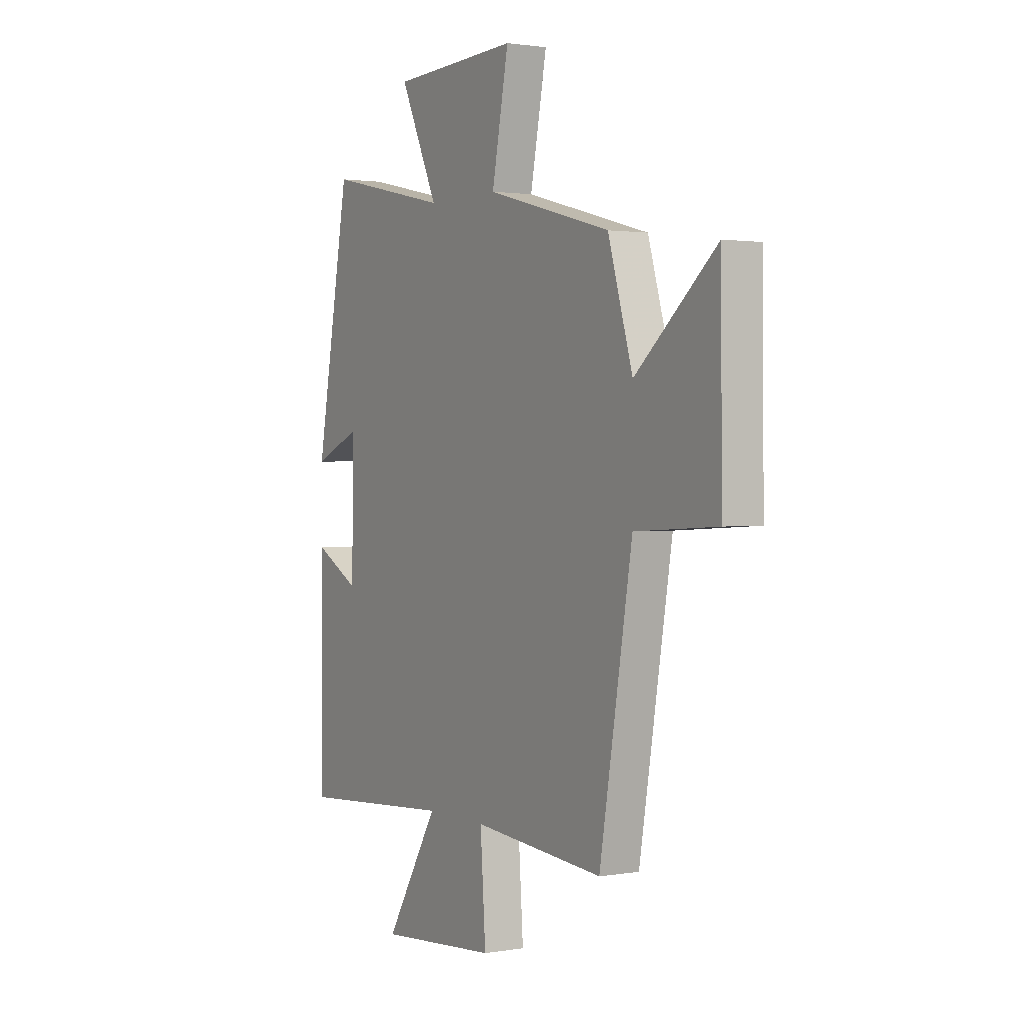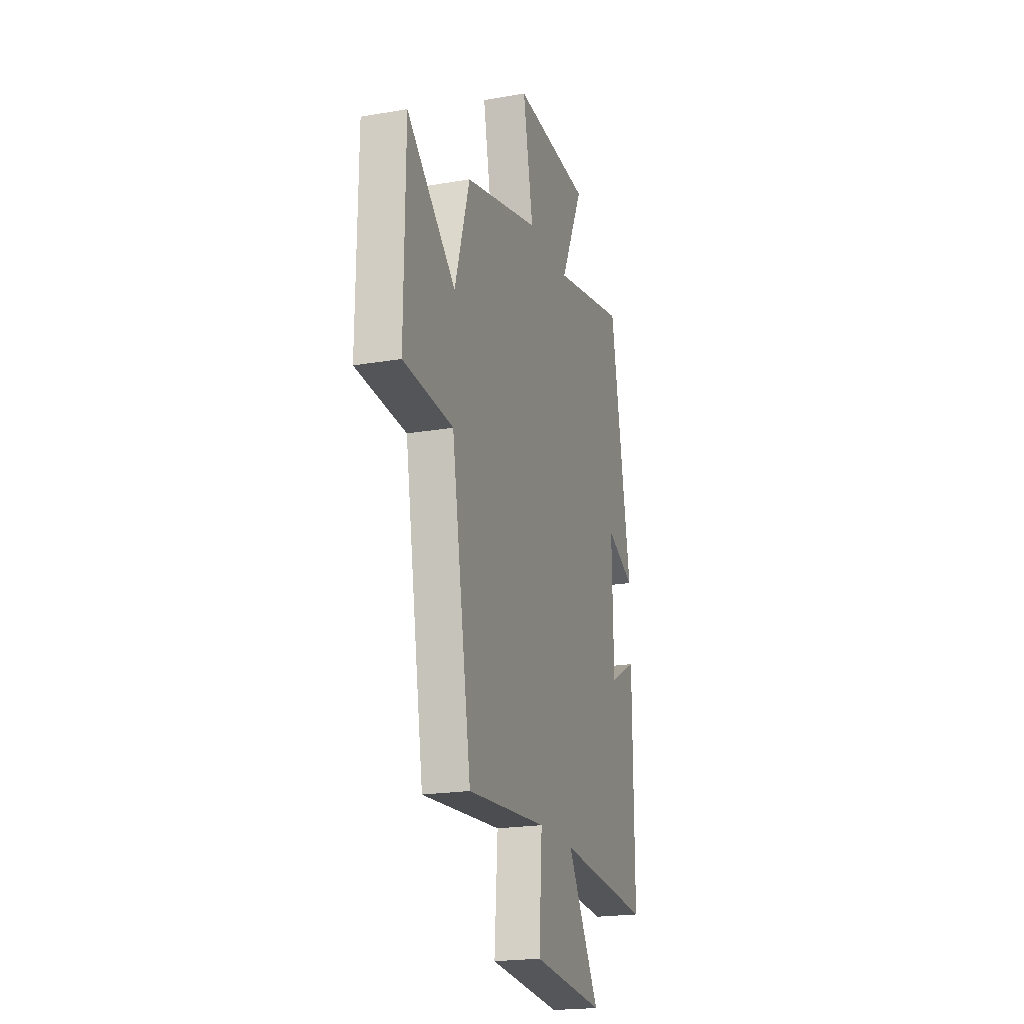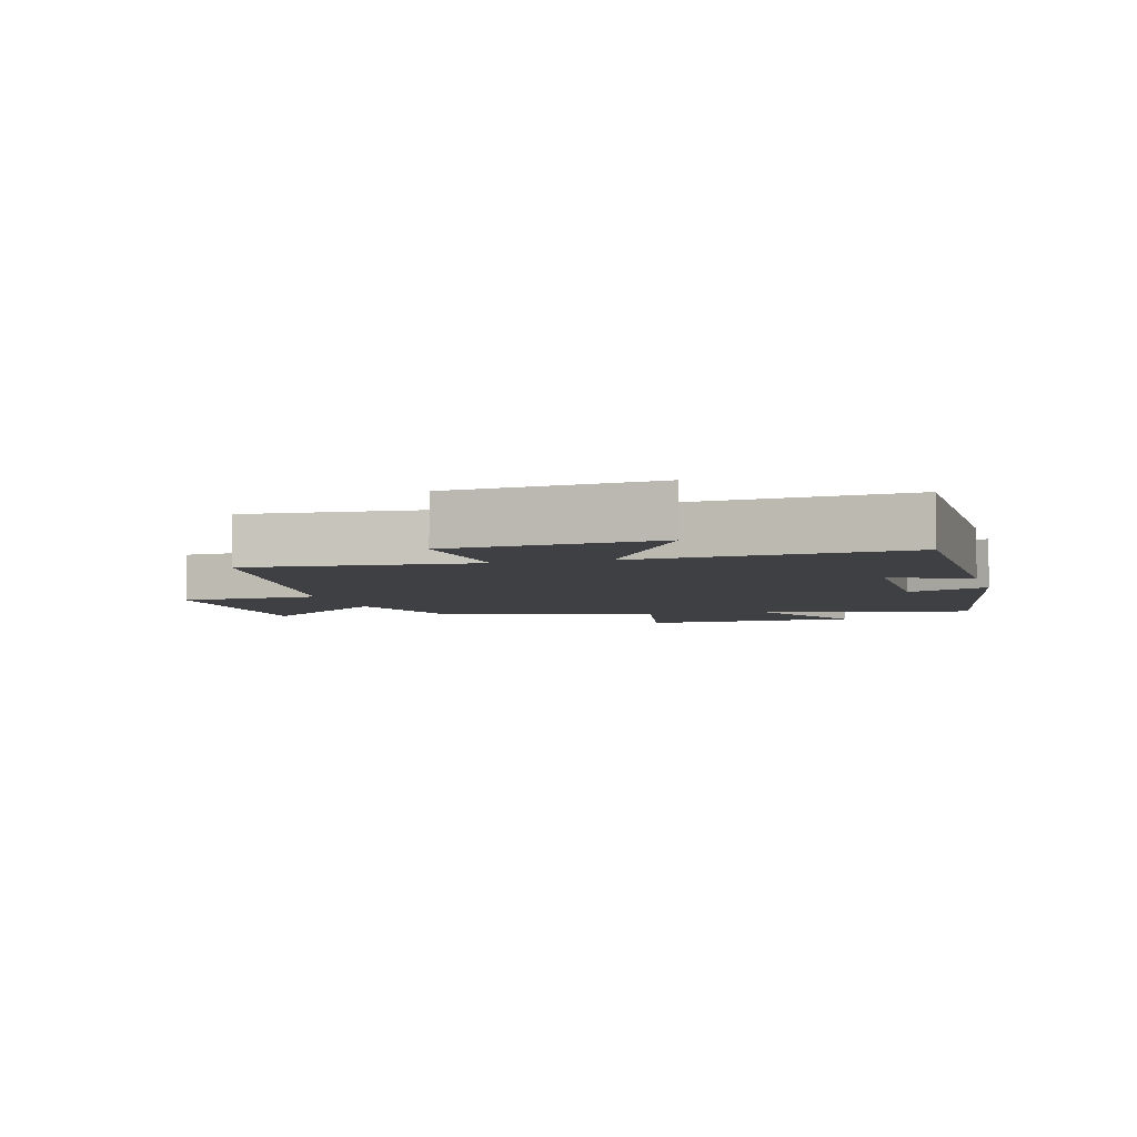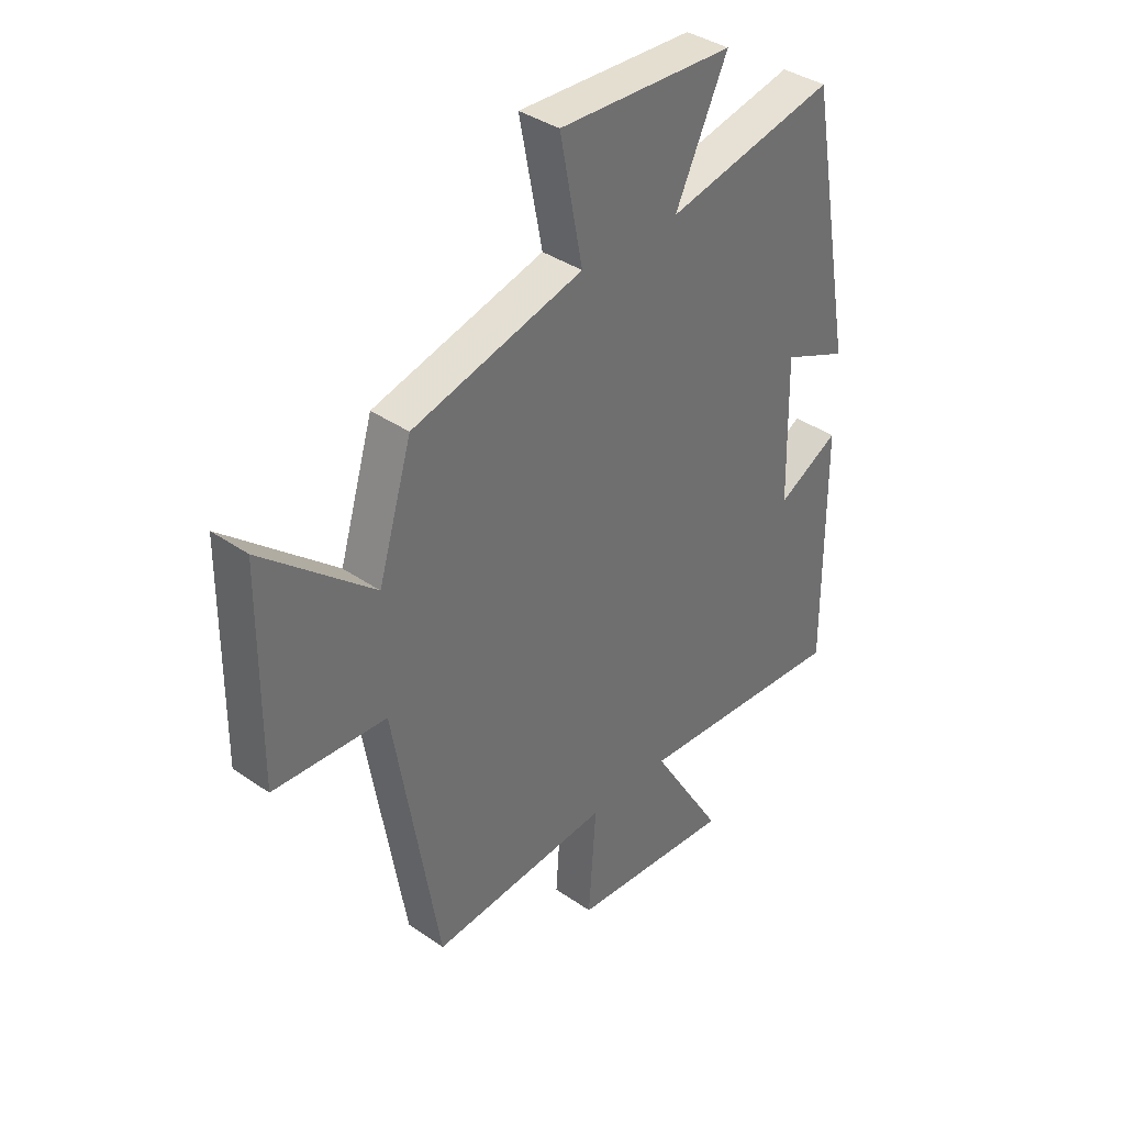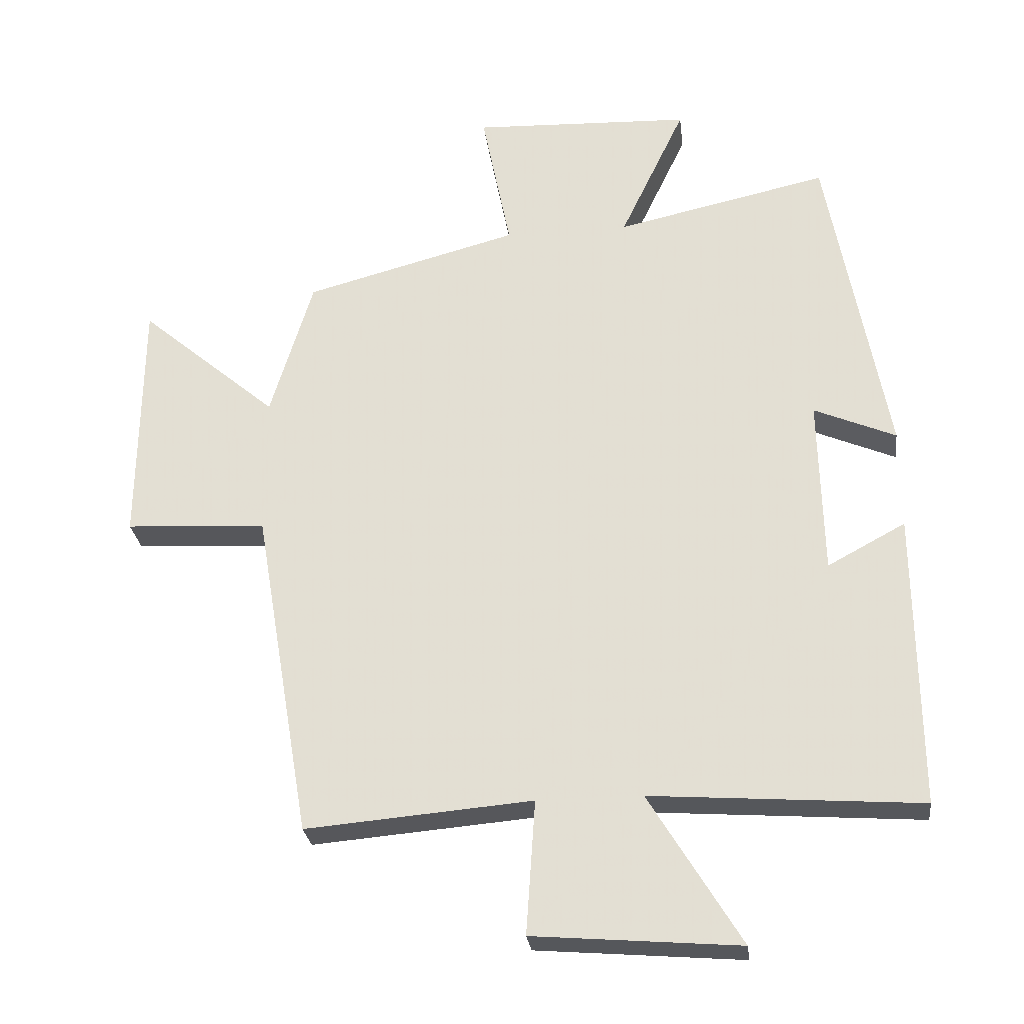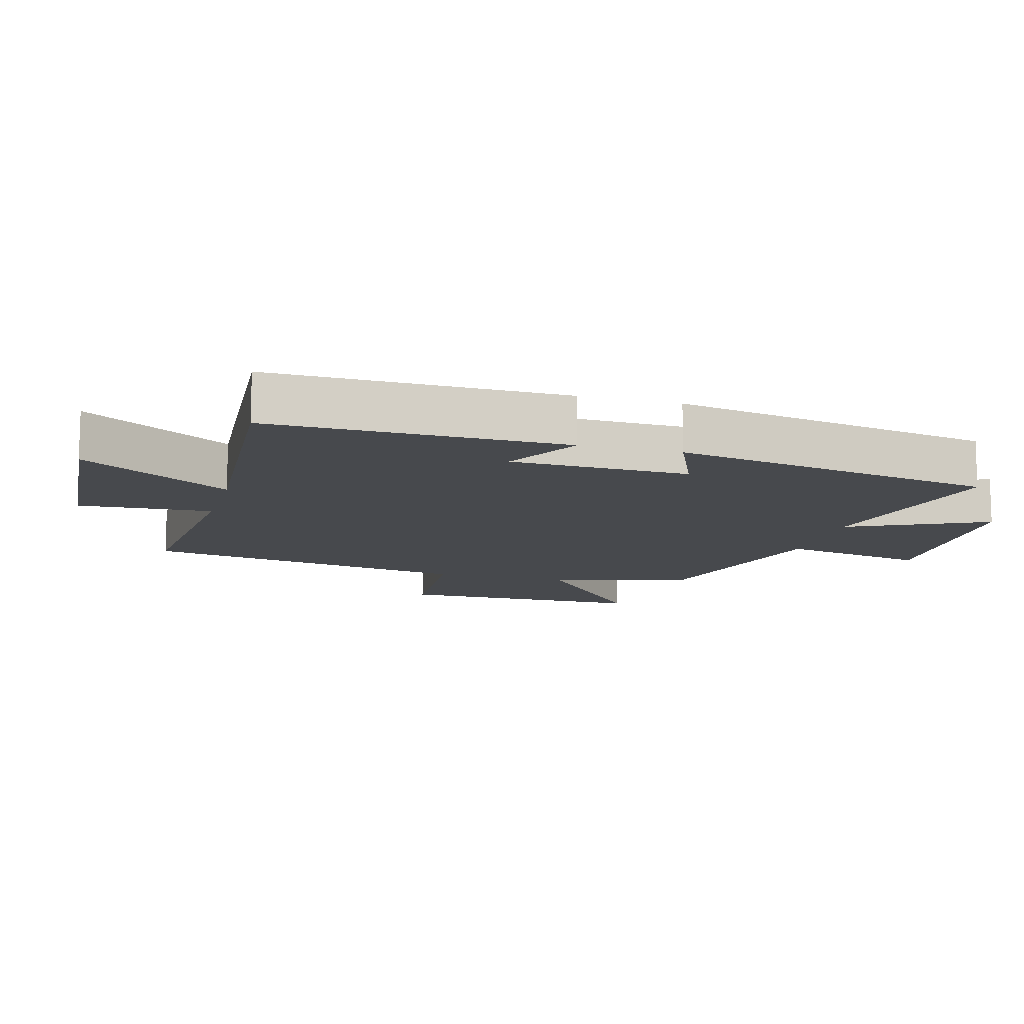
<metadata>
{"format":"obj","ext":"obj","renderer":"f3d","projection":"perspective","resolution":1024,"background":"white","views":[{"elev":1.5,"azim":59.1,"up":"+Z"},{"elev":-20.8,"azim":107.3,"up":"+Z"},{"elev":-4.9,"azim":-164.2,"up":"+Y"},{"elev":37.7,"azim":131.6,"up":"+Z"},{"elev":-27.5,"azim":-173.0,"up":"+Z"},{"elev":-12.0,"azim":-105.6,"up":"+Y"}]}
</metadata>
<code>
v 0.414 0.07 -0.529
v 0.068 0.07 -0.5
v 0.082 0.07 -0.704
v -0.232 0.07 -0.73
v -0.092 0.07 -0.5
v -0.503 0.07 -0.53
v -0.5 0.07 -0.079
v -0.381 0.07 -0.143
v -0.375 0.07 0.129
v -0.5 0.07 0.075
v -0.41 0.07 0.571
v -0.085 0.07 0.5
v -0.185 0.07 0.711
v 0.151 0.07 0.725
v 0.107 0.07 0.5
v 0.435 0.07 0.413
v 0.5 0.07 0.197
v 0.712 0.07 0.378
v 0.716 0.07 -0.008
v 0.5 0.07 -0.021
v 0.414 0 -0.529
v 0.068 0 -0.5
v 0.082 0 -0.704
v -0.232 0 -0.73
v -0.092 0 -0.5
v -0.503 0 -0.53
v -0.5 0 -0.079
v -0.381 0 -0.143
v -0.375 0 0.129
v -0.5 0 0.075
v -0.41 0 0.571
v -0.085 0 0.5
v -0.185 0 0.711
v 0.151 0 0.725
v 0.107 0 0.5
v 0.435 0 0.413
v 0.5 0 0.197
v 0.712 0 0.378
v 0.716 0 -0.008
v 0.5 0 -0.021
f 17 18 19 20
f 15 16 17 20
f 15 20 1 2
f 12 13 14 15
f 12 15 2
f 9 10 11 12
f 8 9 12 2
f 5 6 7 8
f 5 8 2 3
f 3 4 5
f 40 39 38 37
f 40 37 36 35
f 22 21 40 35
f 35 34 33 32
f 22 35 32
f 32 31 30 29
f 22 32 29 28
f 28 27 26 25
f 23 22 28 25
f 25 24 23
f 1 21 22 2
f 2 22 23 3
f 3 23 24 4
f 4 24 25 5
f 5 25 26 6
f 6 26 27 7
f 7 27 28 8
f 8 28 29 9
f 9 29 30 10
f 10 30 31 11
f 11 31 32 12
f 12 32 33 13
f 13 33 34 14
f 14 34 35 15
f 15 35 36 16
f 16 36 37 17
f 17 37 38 18
f 18 38 39 19
f 19 39 40 20
f 20 40 21 1

</code>
